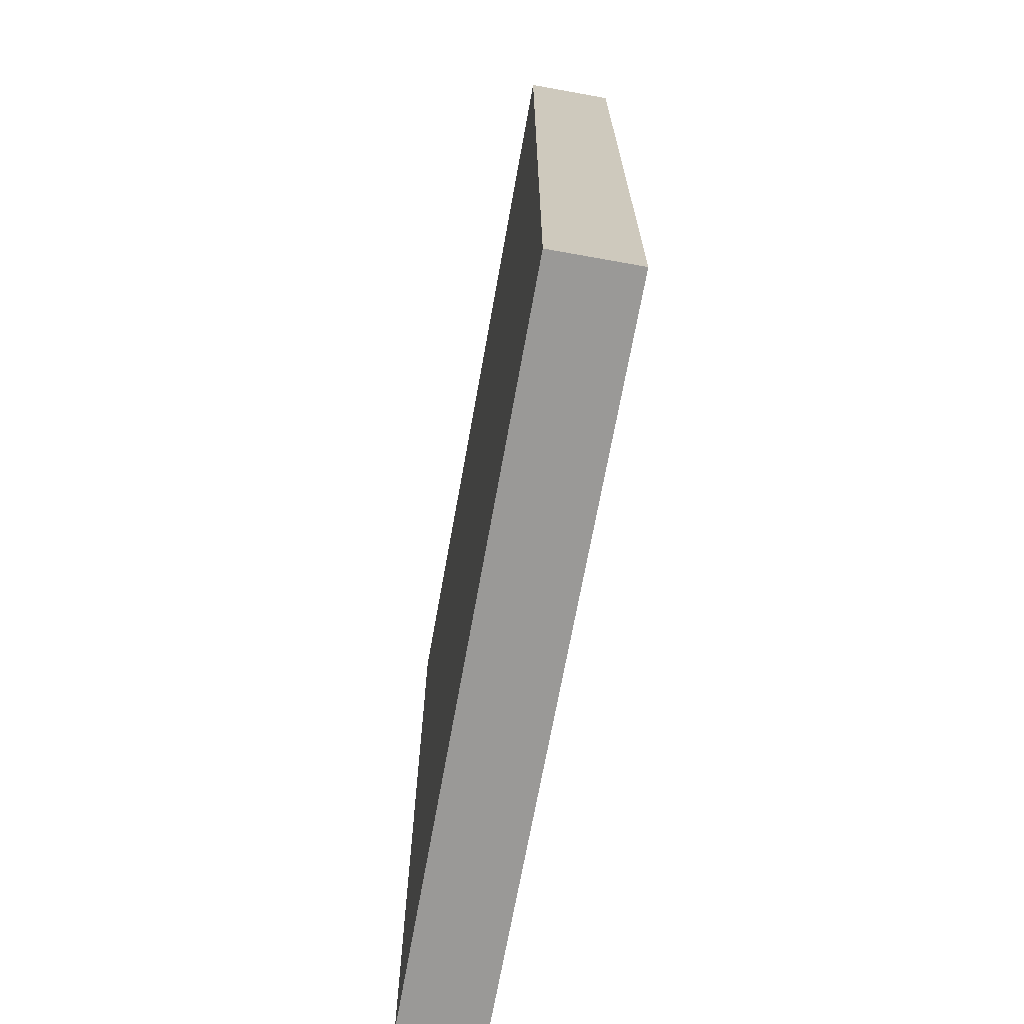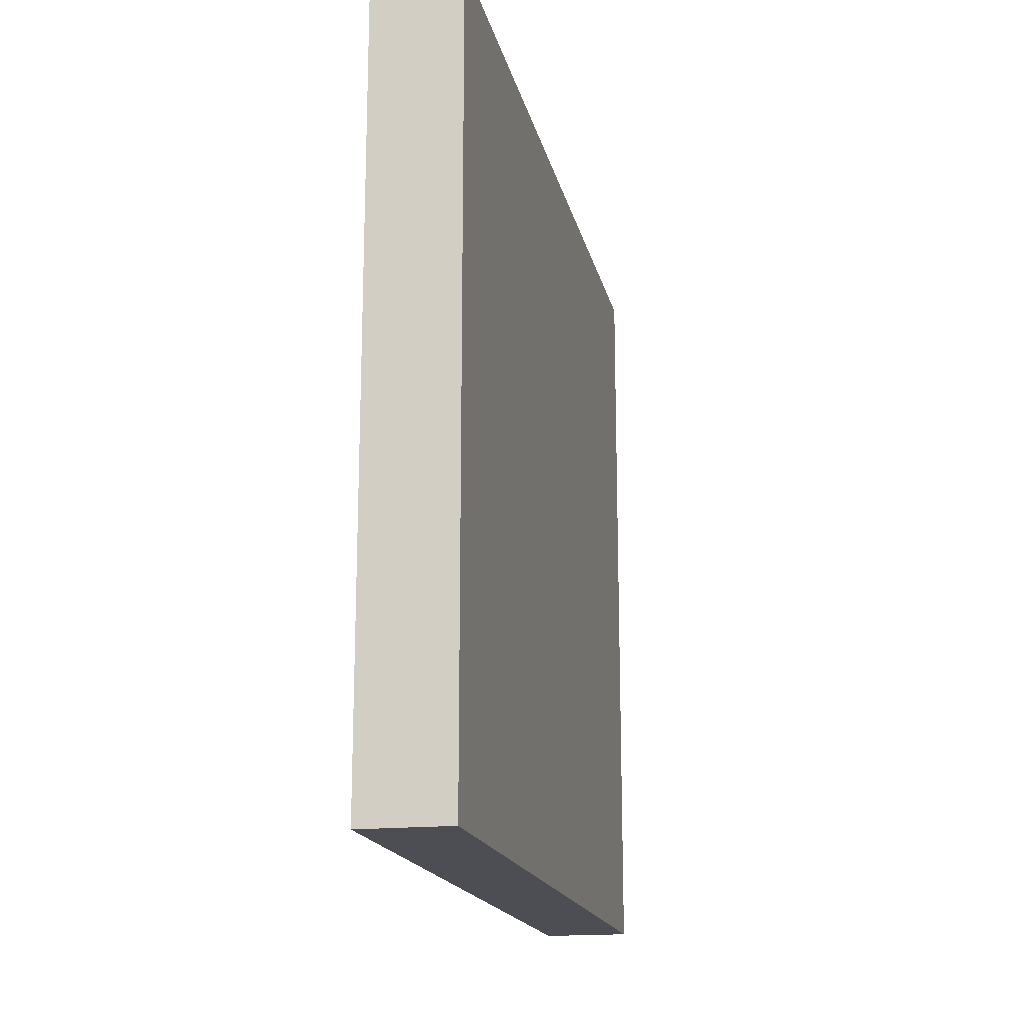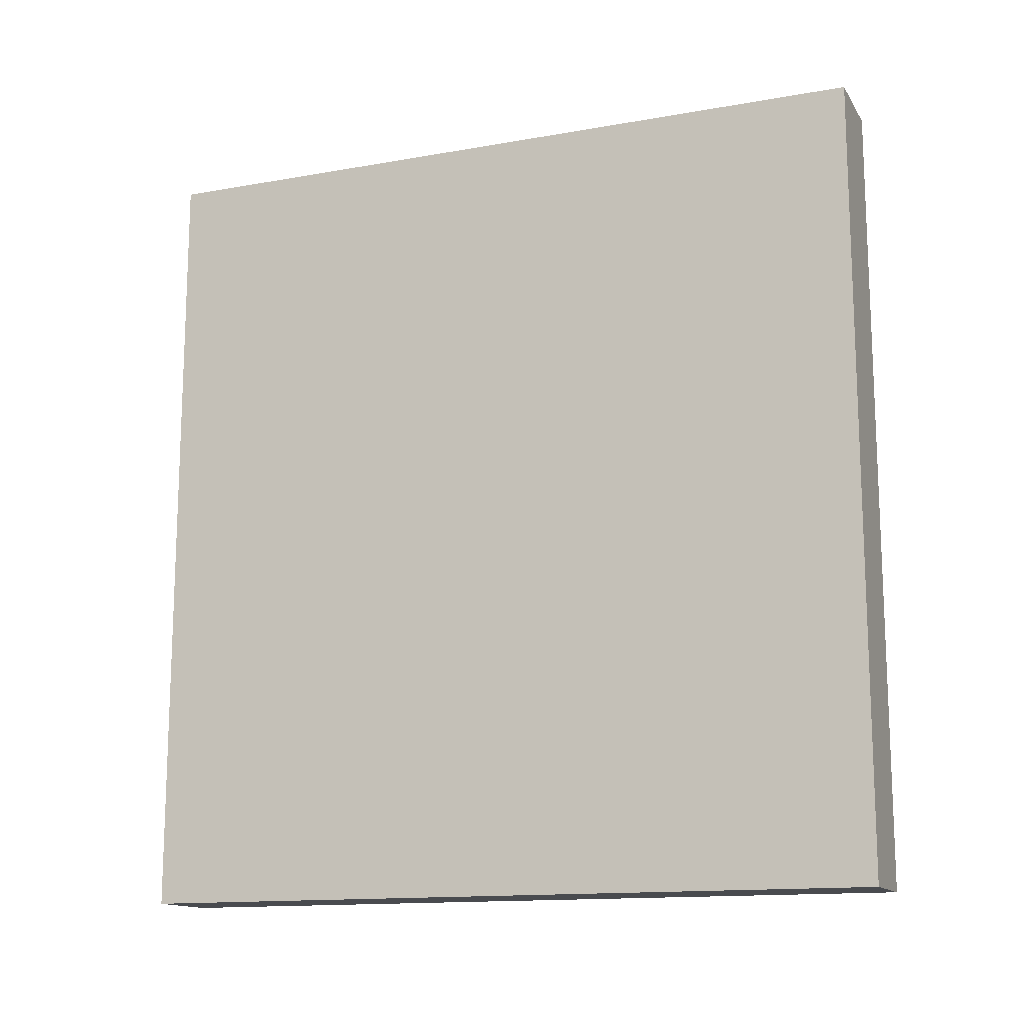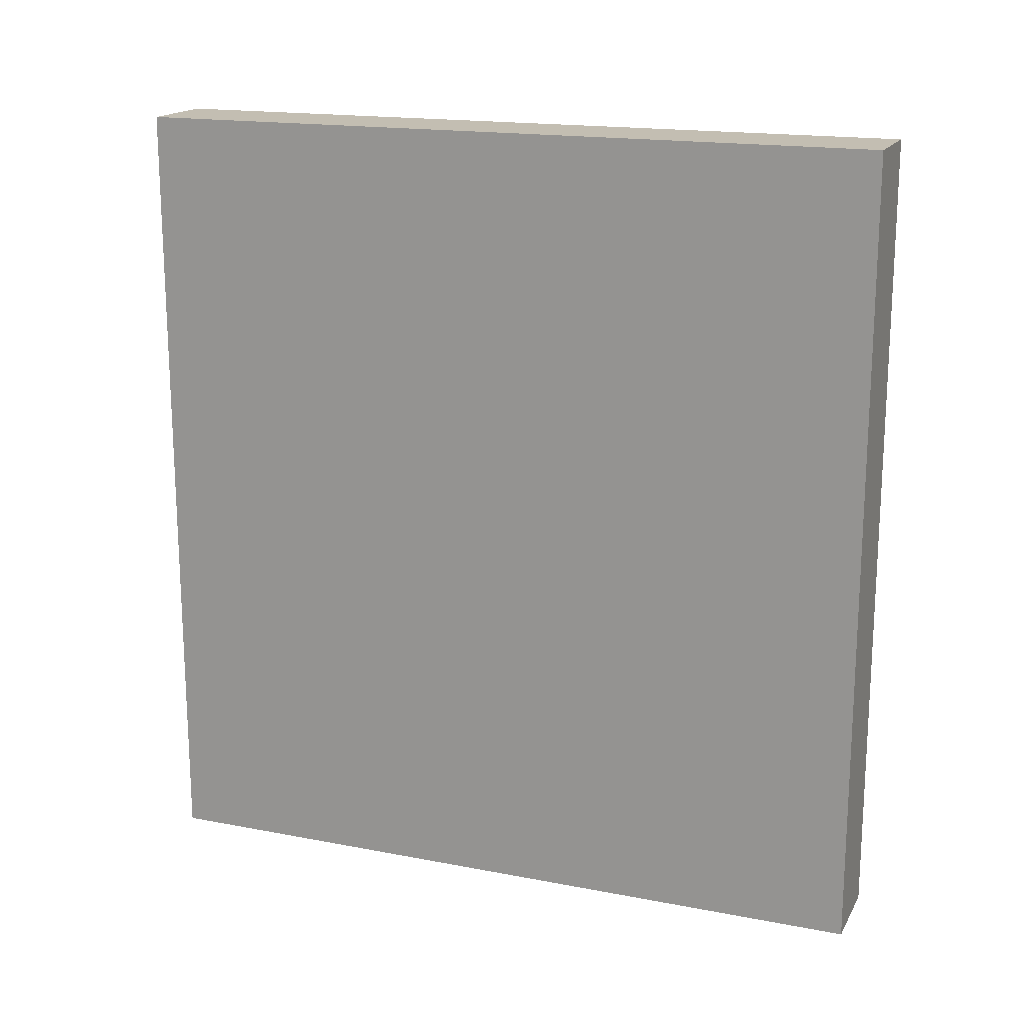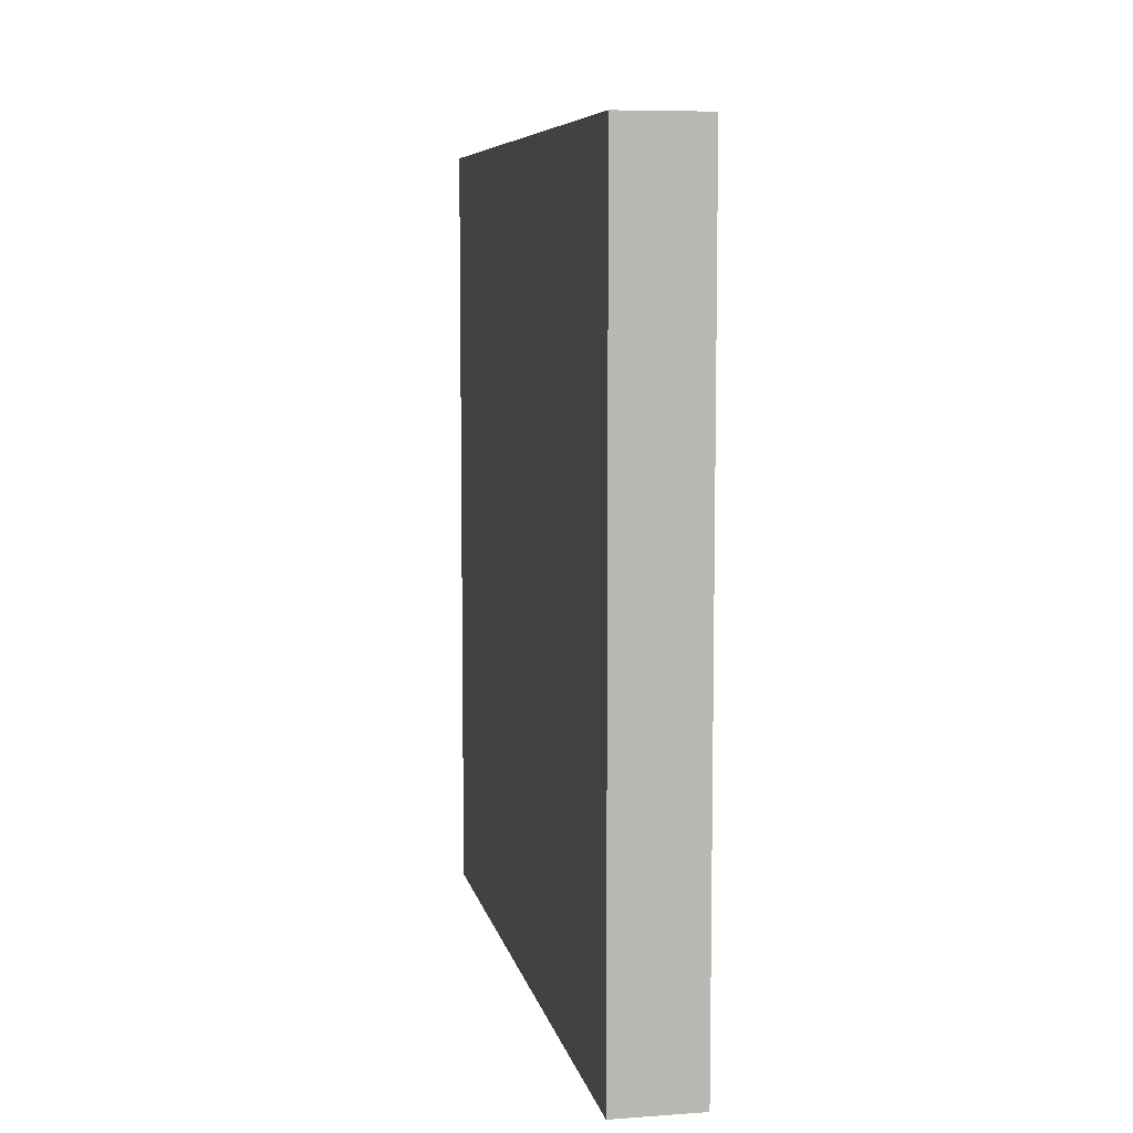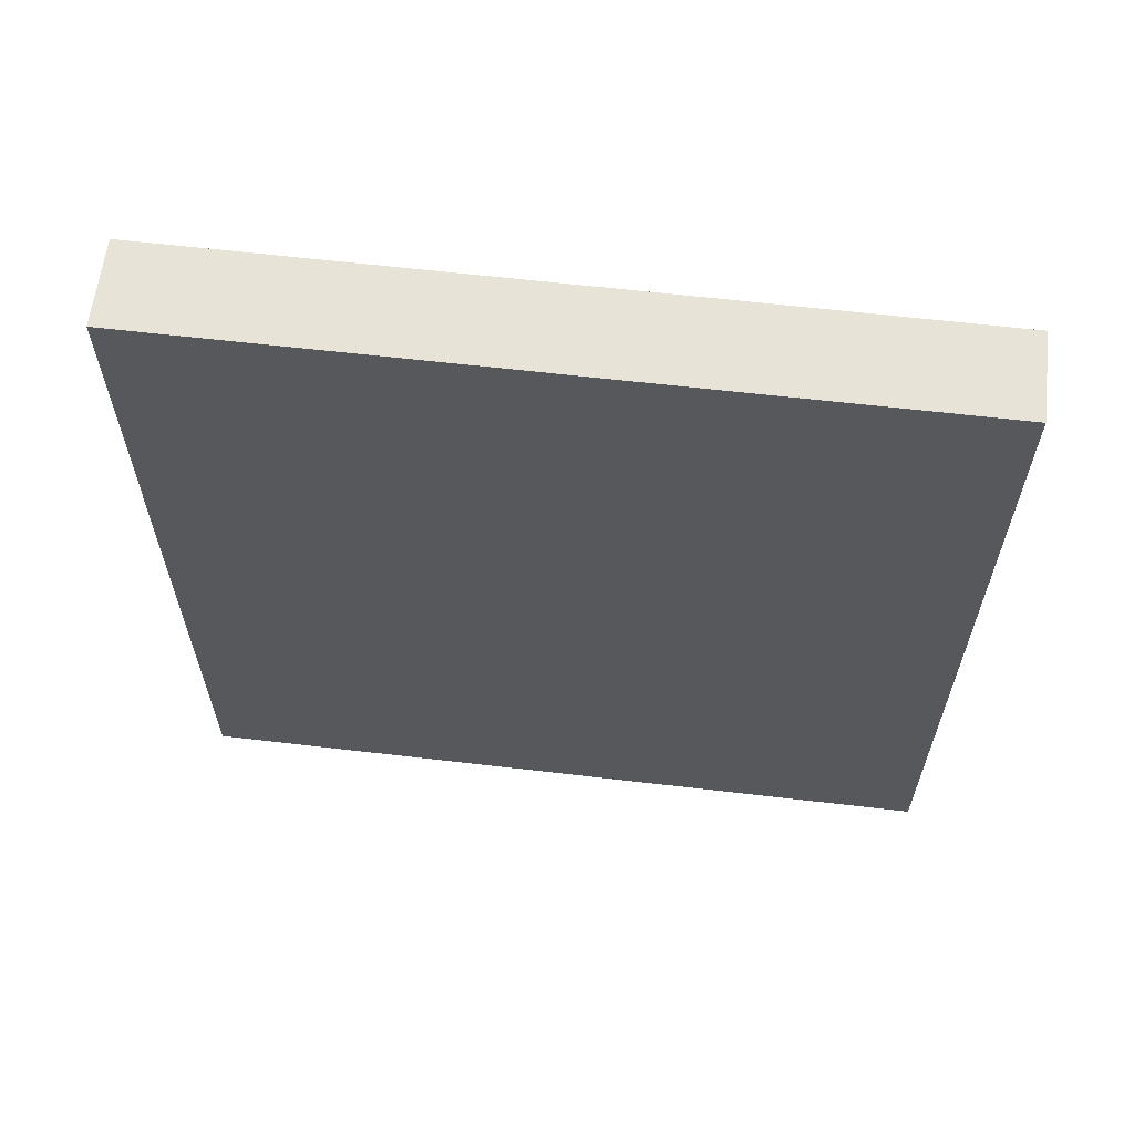
<metadata>
{"format":"obj","ext":"obj","renderer":"f3d","projection":"perspective","resolution":1024,"background":"white","views":[{"elev":-68.9,"azim":-10.2,"up":"+Z"},{"elev":-17.3,"azim":12.1,"up":"+Y"},{"elev":-14.1,"azim":-68.6,"up":"+Z"},{"elev":17.3,"azim":111.0,"up":"+Z"},{"elev":7.5,"azim":168.7,"up":"+Z"},{"elev":61.8,"azim":96.8,"up":"+Z"}]}
</metadata>
<code>
v  -0.1 2 0
v  4 2 0
v  -0.1 38 0
v  4 38 0
v  -0.1 2 38
v  4 2 38
v  -0.1 38 38
v  4 38 38
g Box04
f 1 3 4
f 4 2 1
f 5 6 8
f 8 7 5
f 1 2 6
f 6 5 1
f 2 4 8
f 8 6 2
f 4 3 7
f 7 8 4
f 3 1 5
f 5 7 3
g

</code>
